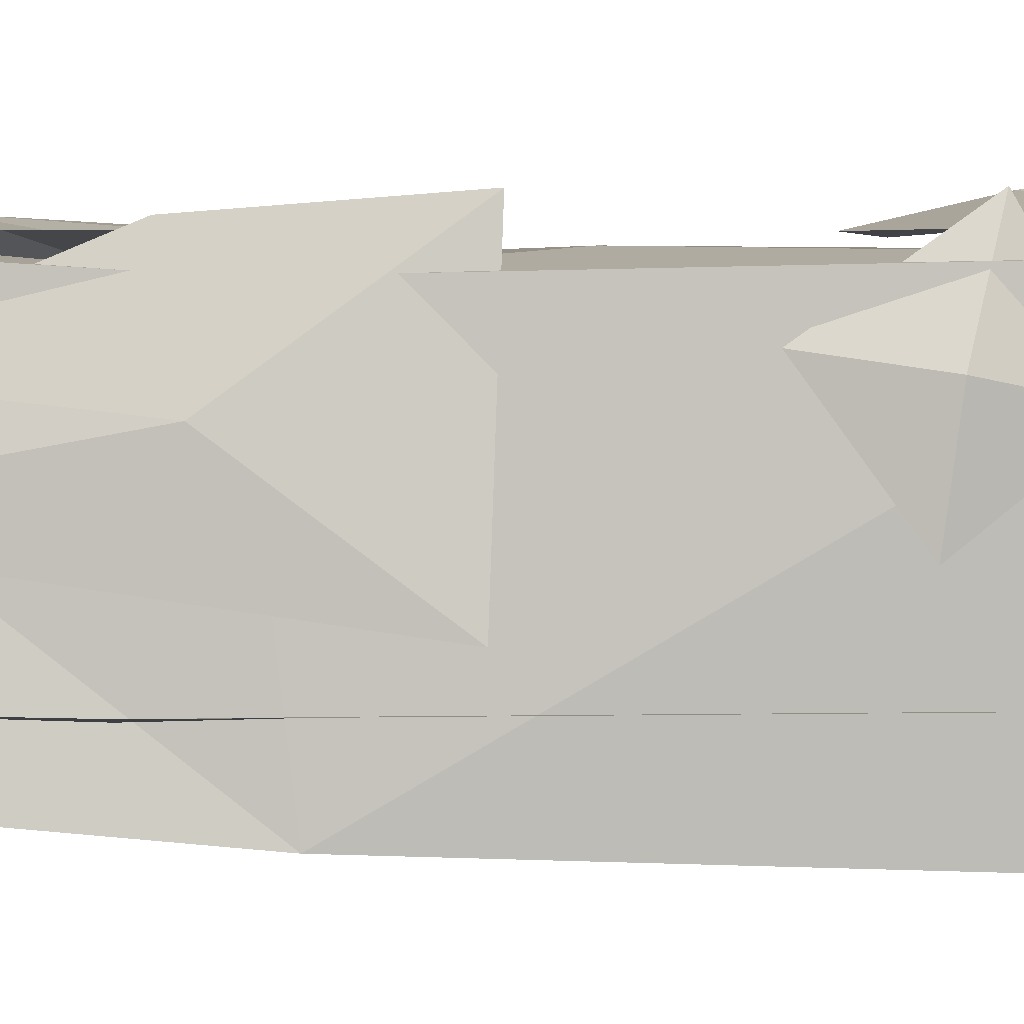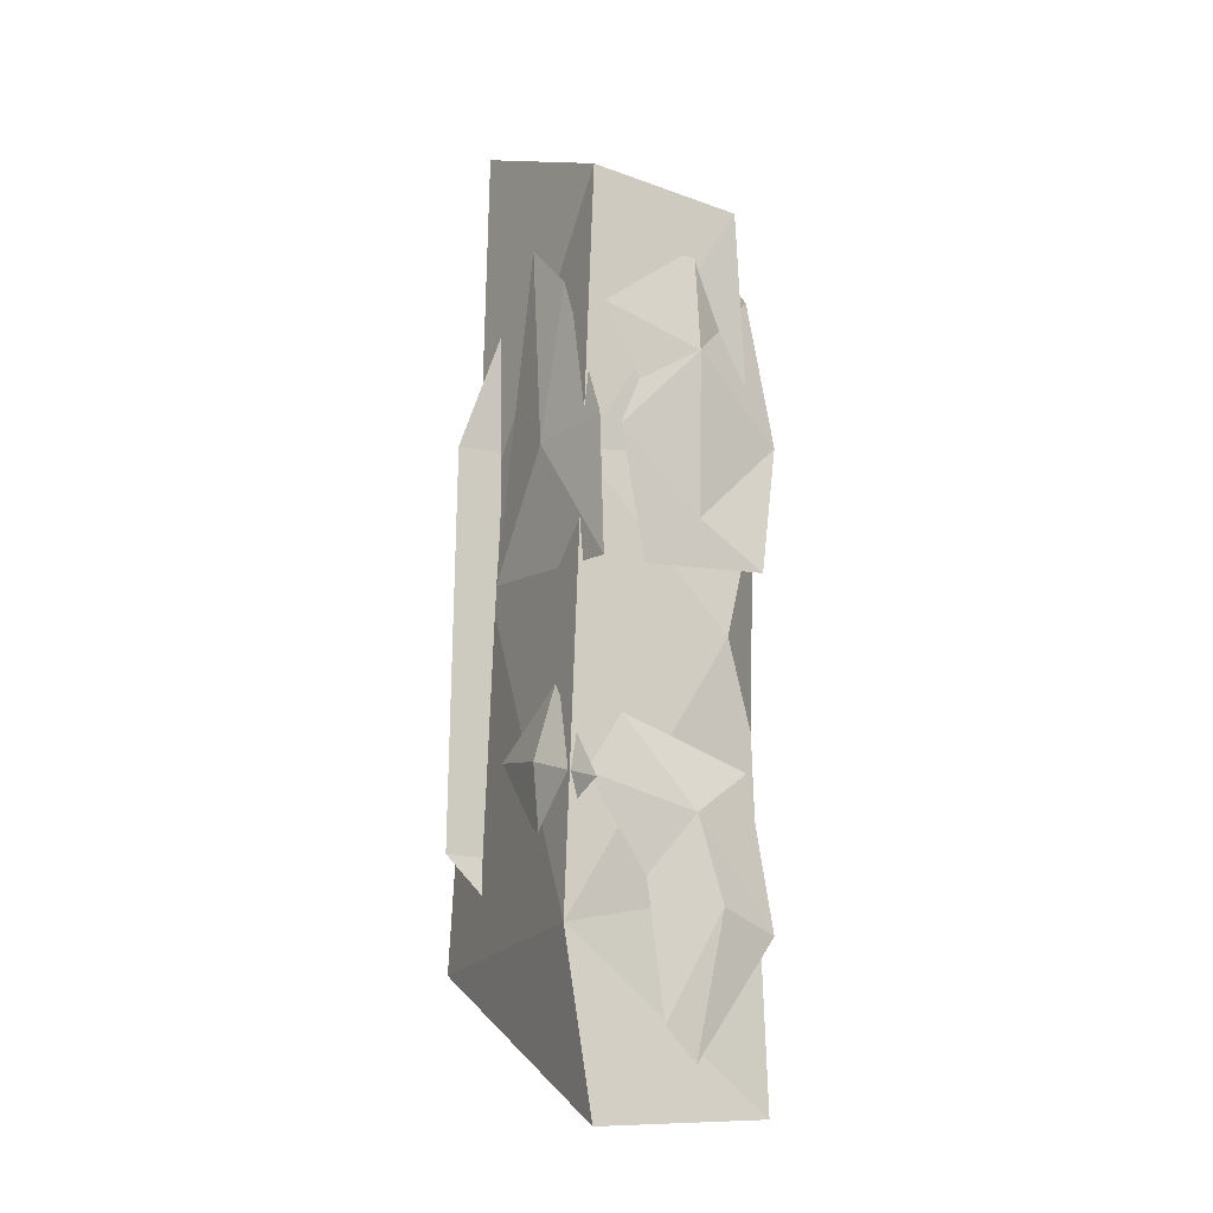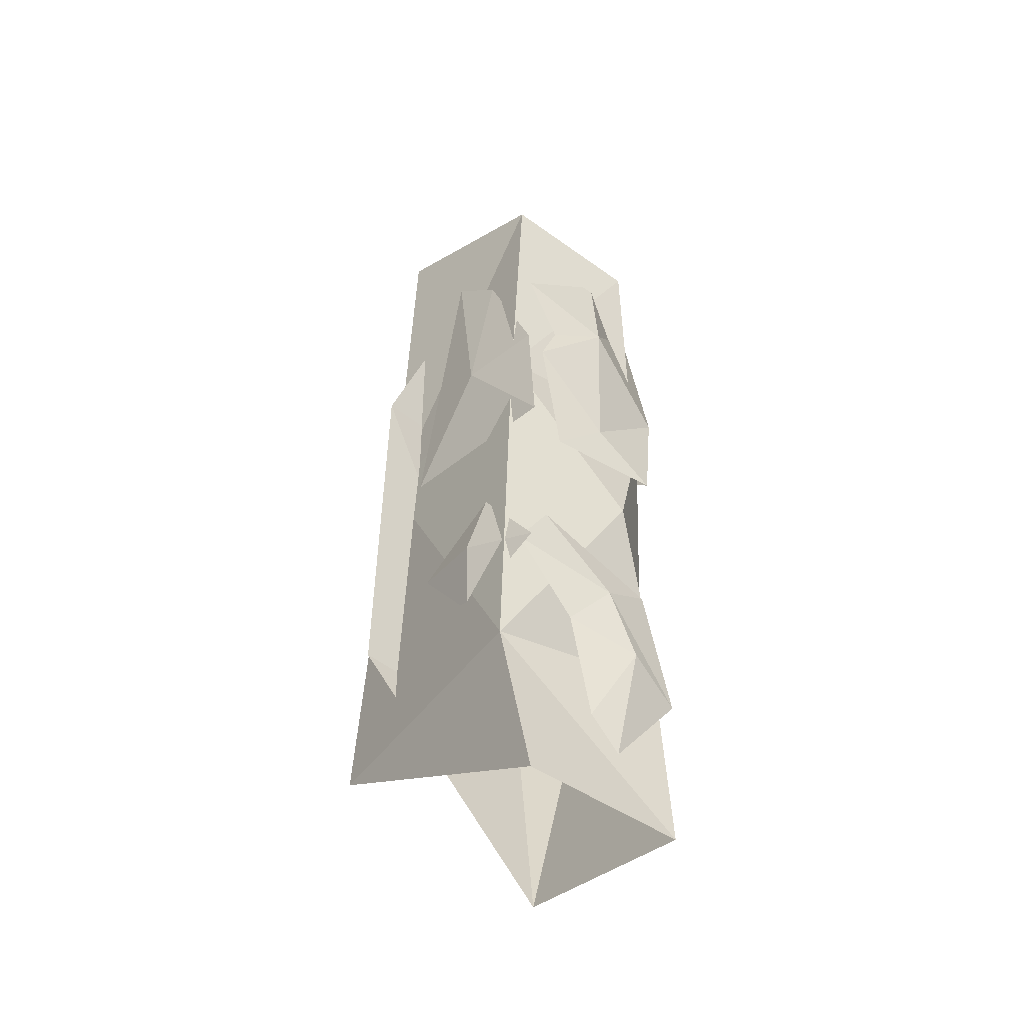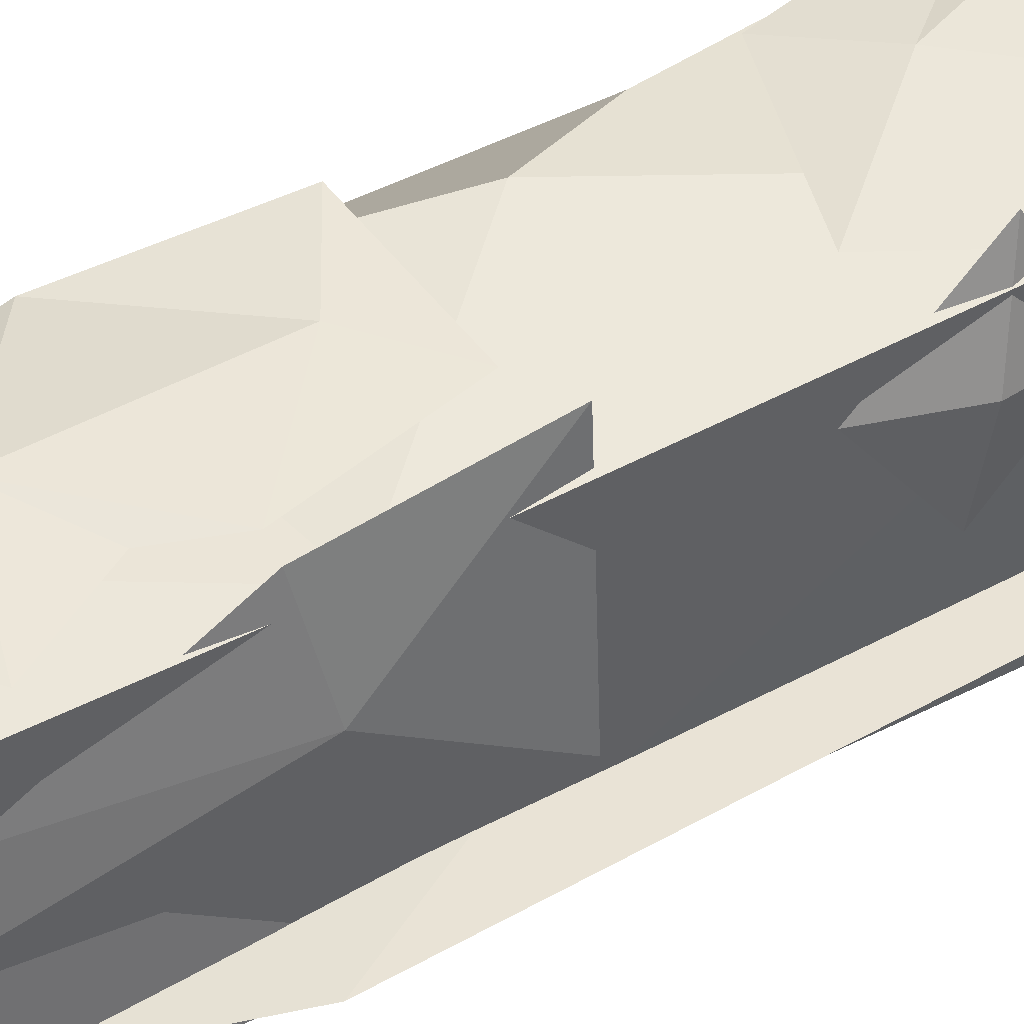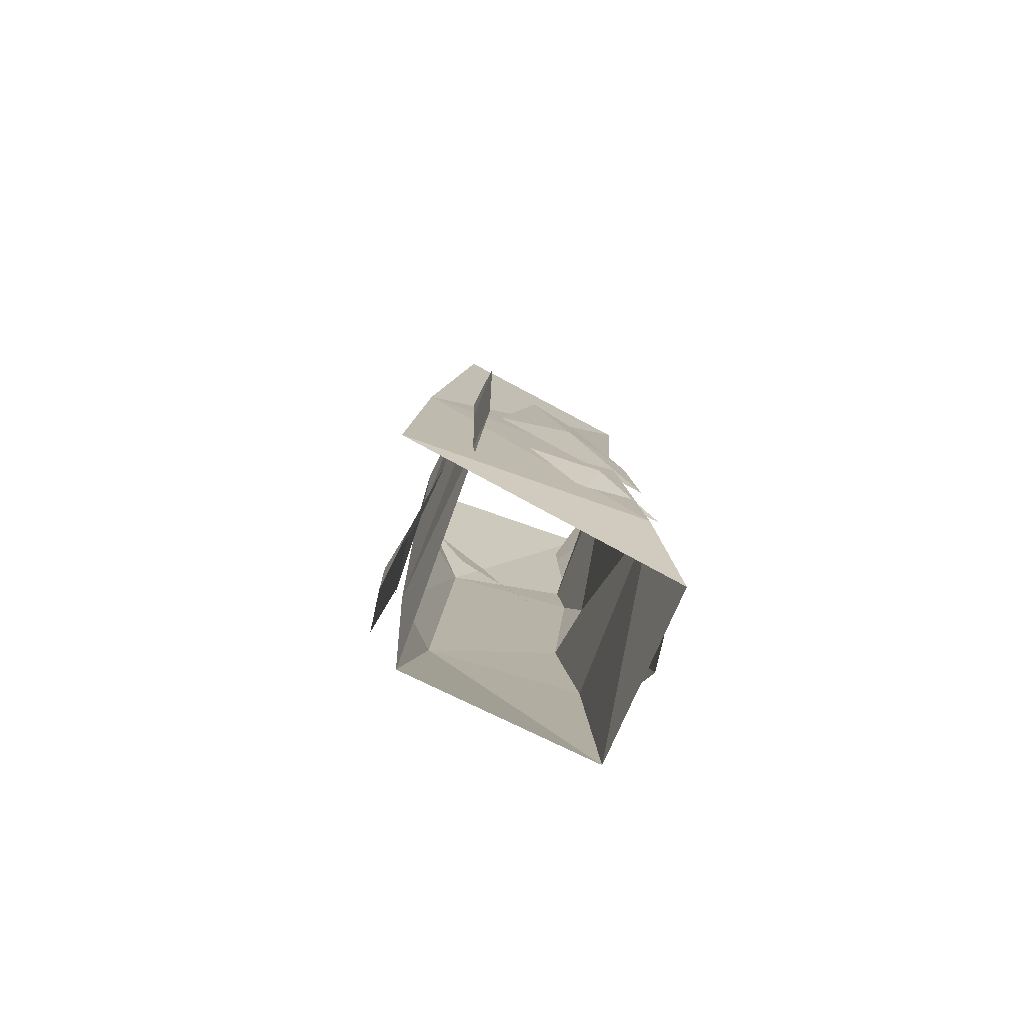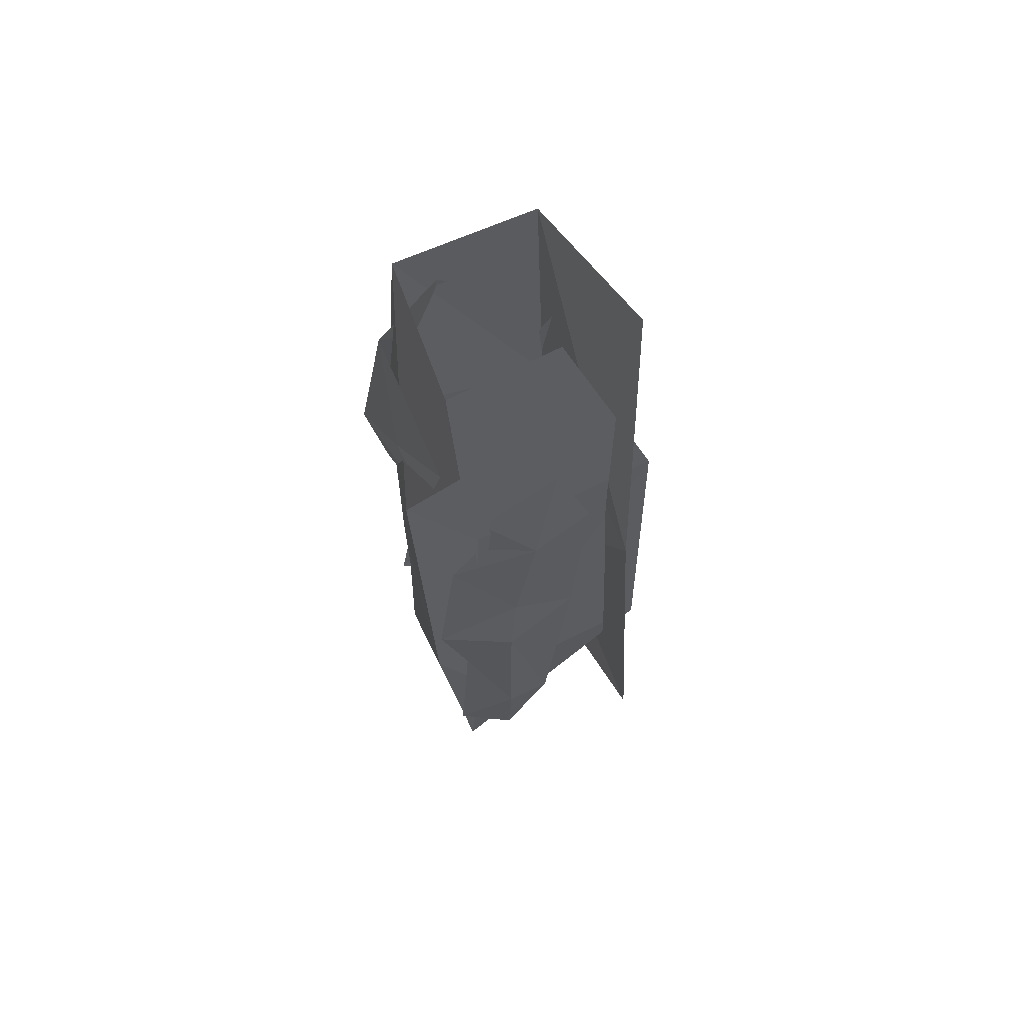
<metadata>
{"format":"obj","ext":"obj","renderer":"f3d","projection":"perspective","resolution":1024,"background":"white","views":[{"elev":2.1,"azim":-96.6,"up":"+Z"},{"elev":-13.8,"azim":-27.8,"up":"+Y"},{"elev":-46.3,"azim":-38.2,"up":"+Y"},{"elev":46.4,"azim":-124.0,"up":"+Z"},{"elev":-78.8,"azim":-111.0,"up":"+Y"},{"elev":63.7,"azim":157.9,"up":"+Y"}]}
</metadata>
<code>
v -23.31 29.91 -34.64
v -20.41 -0.9254 26.35
v 18.93 0.3434 24.58
v 16.99 6.487 -19.47
v -31.17 53.46 -18.68
v -29.86 141.7 -18.68
v -6.405 206.1 -18.68
v 14.49 188.1 24.2
v -18.31 193.2 22.3
v -21.65 212.3 -22.4
v -19.47 126 -31.26
v -18.87 131.9 18.5
v 26.08 138.4 -7.888
v 14.91 52.58 -21.98
v -23.67 36.74 20.54
v 12.8 95.89 21.82
v -18.07 108.2 26.28
v -23.01 110.2 -13.33
v -20.2 182.6 -2.402
v -18.99 171.1 10.21
v -17.7 138.7 23.84
v -22.35 136.1 6.185
v 8.898 29.03 -27.76
v 21.74 42.19 -26.09
v 18.57 73.7 -23.39
v 24.88 92.66 -22.72
v 20.68 127.9 -22.72
v 13.66 136.6 -22.72
v 13.03 148.4 -22.72
v -4.883 158.6 -22.72
v -13.52 134.4 -22.72
v -10.27 88.12 -22.72
v -2.544 42.96 -26.18
v 8.187 46.23 -28
v 6.941 79.37 -24.99
v 5.018 97.27 -23.48
v 0.5137 128.4 -24.34
v 0.2344 10.4 29.1
v 20.37 35.34 25.35
v 16.17 67.83 22.68
v -12.14 77.86 22.68
v -20.1 65.6 22.86
v -8.478 45.73 25.67
v -6.57 17.49 29.1
v 2.427 58.6 26.79
v 6.432 40.18 29.76
v 21.19 110.1 22.27
v 21.19 138.7 -7.919
v -5.735 109.3 20.71
v -12.29 137.3 22.7
v -7.971 147.6 22.7
v -15.89 163.3 22.7
v 5.275 178.8 22.7
v 21.19 171.5 17.31
v 21.19 173.7 -20.42
v 6.218 119.9 22.33
v 24.32 155 -0.09525
v 5.621 155.6 24.45
v 26.46 138.7 19.31
v -21.67 84.39 12.37
v -22.39 53.48 7.034
v -24.22 70.97 -6.446
v -19.74 64 26.54
v -25.25 68.85 10.08
v 20.27 137.3 19.35
v 19.82 123 20.8
v 20.61 77.39 17.36
v 19.06 44.7 21.66
v 14.47 143.4 -23.34
v 17.51 173.8 -22.52
v 18.33 201.3 -18.68
v 23.08 49.76 -12.48
f 8 13 70 71
f 69 70 13
f 12 9 11
f 11 9 10
f 9 12 8
f 8 65 13
f 1 2 15
f 4 14 72
f 15 2 3
f 5 14 4
f 13 14 69
f 6 14 5
f 12 15 16
f 1 15 11
f 11 15 12
f 13 72 14
f 65 66 13
f 19 18 22
f 17 22 18
f 20 22 21
f 21 22 17
f 19 22 20
f 23 34 24
f 30 29 37
f 37 29 28
f 24 34 25
f 25 34 35
f 25 35 26
f 26 35 36
f 26 36 27
f 27 36 37
f 37 28 27
f 23 33 34
f 34 33 35
f 35 33 32
f 36 35 32
f 37 36 31
f 31 36 32
f 31 30 37
f 46 38 39
f 40 45 39
f 39 45 46
f 41 45 40
f 43 45 42
f 42 45 41
f 46 45 43
f 38 46 44
f 44 46 43
f 55 54 57
f 58 59 54
f 54 59 57
f 49 56 50
f 52 58 53
f 53 58 54
f 49 47 56
f 59 48 57
f 55 57 48
f 51 58 52
f 50 58 51
f 59 58 56
f 56 58 50
f 48 59 47
f 47 59 56
f 64 63 60
f 64 60 62
f 64 62 61
f 64 61 63
f 8 12 65
f 12 16 66 65
f 67 66 16
f 68 67 16 15
f 3 68 15
f 69 14 6
f 7 70 69 6
f 71 70 7
f 13 66 67 72
f 72 67 68
f 72 68 3
f 4 72 3

</code>
